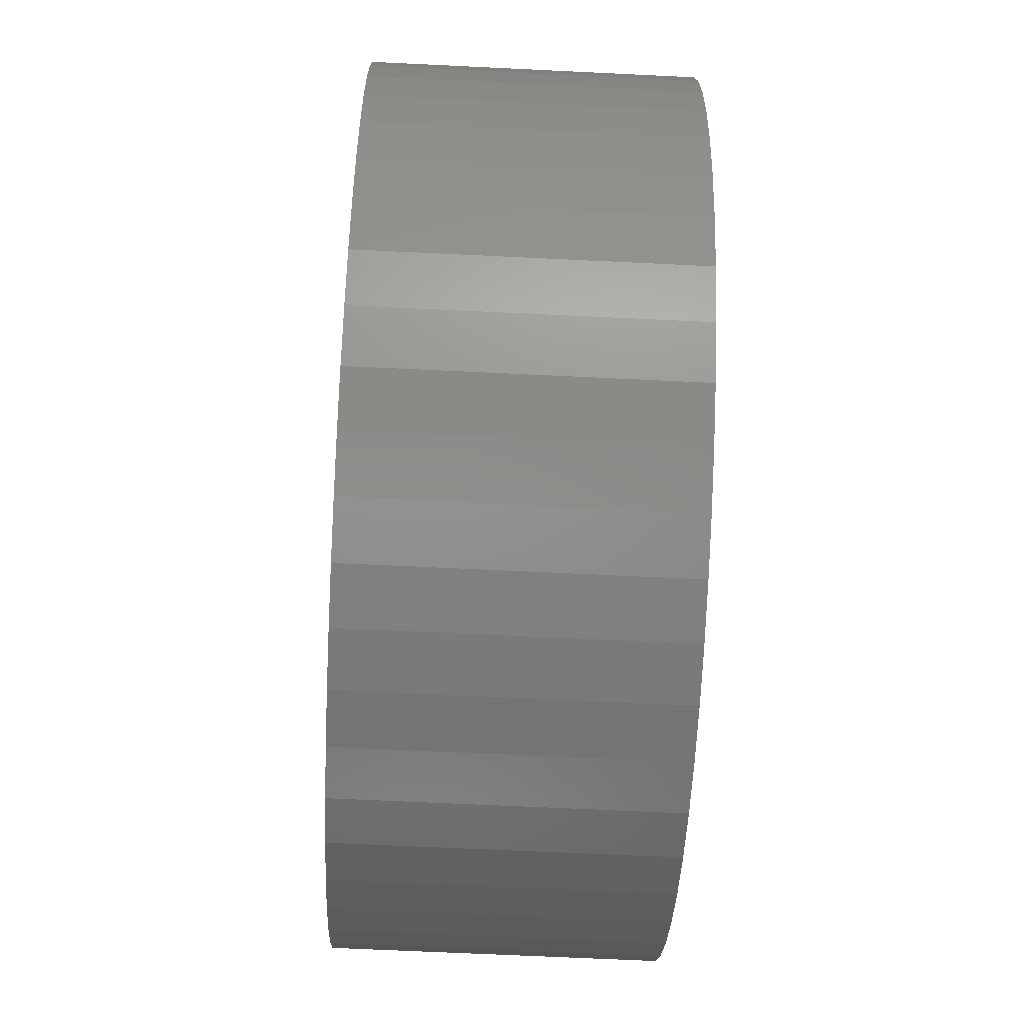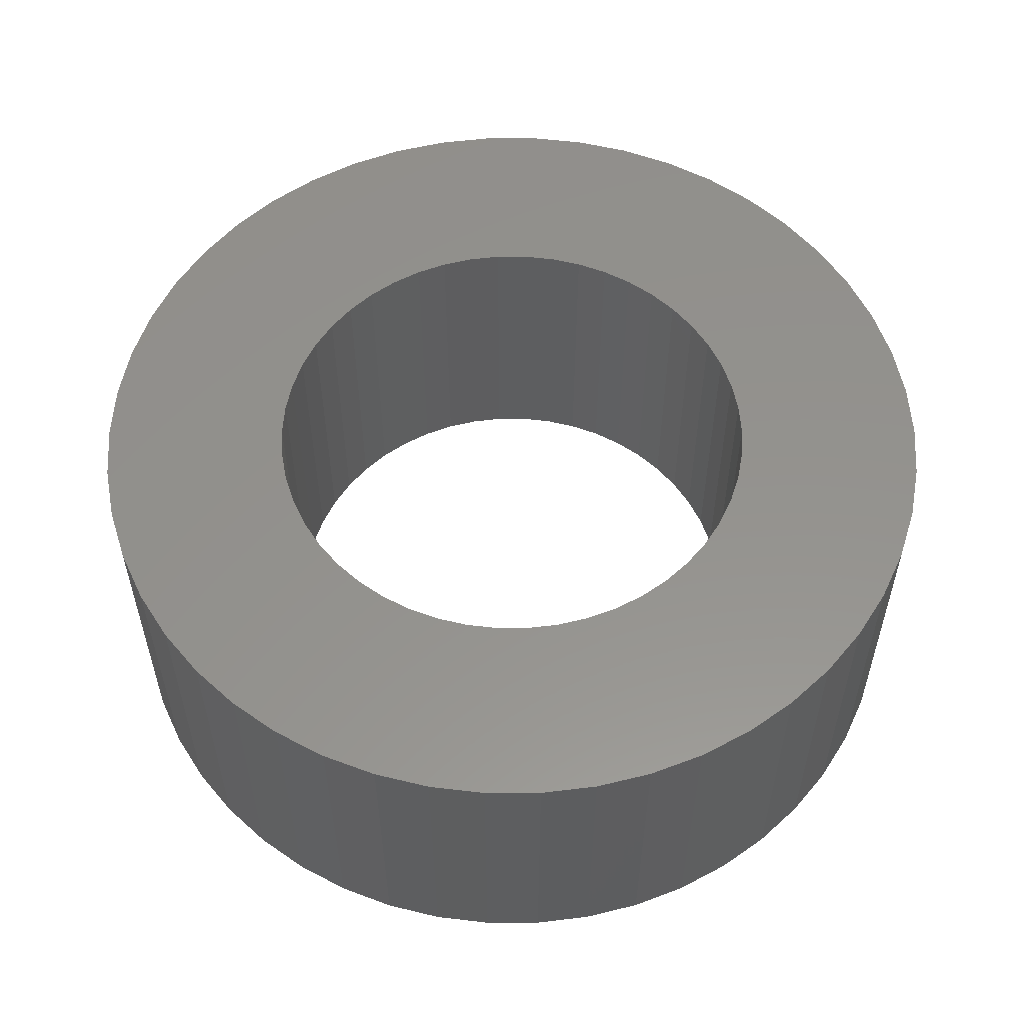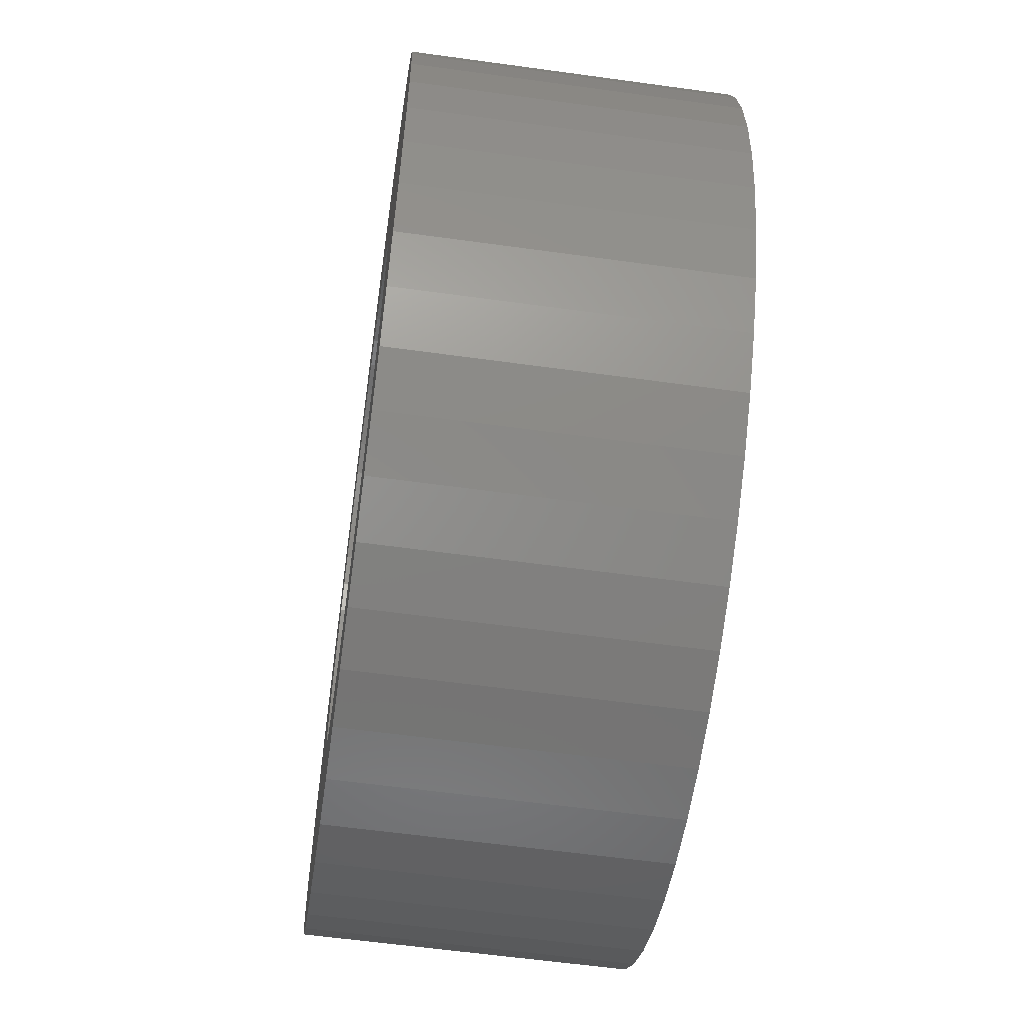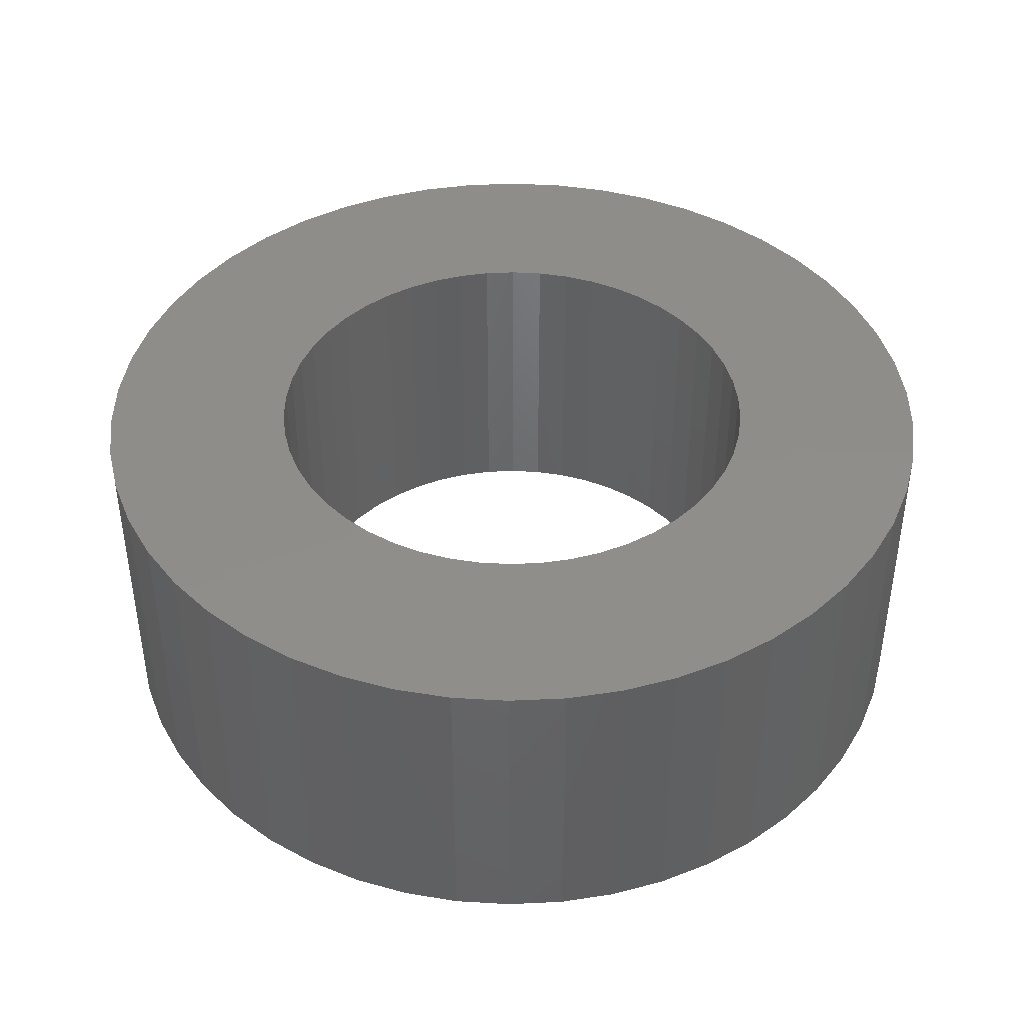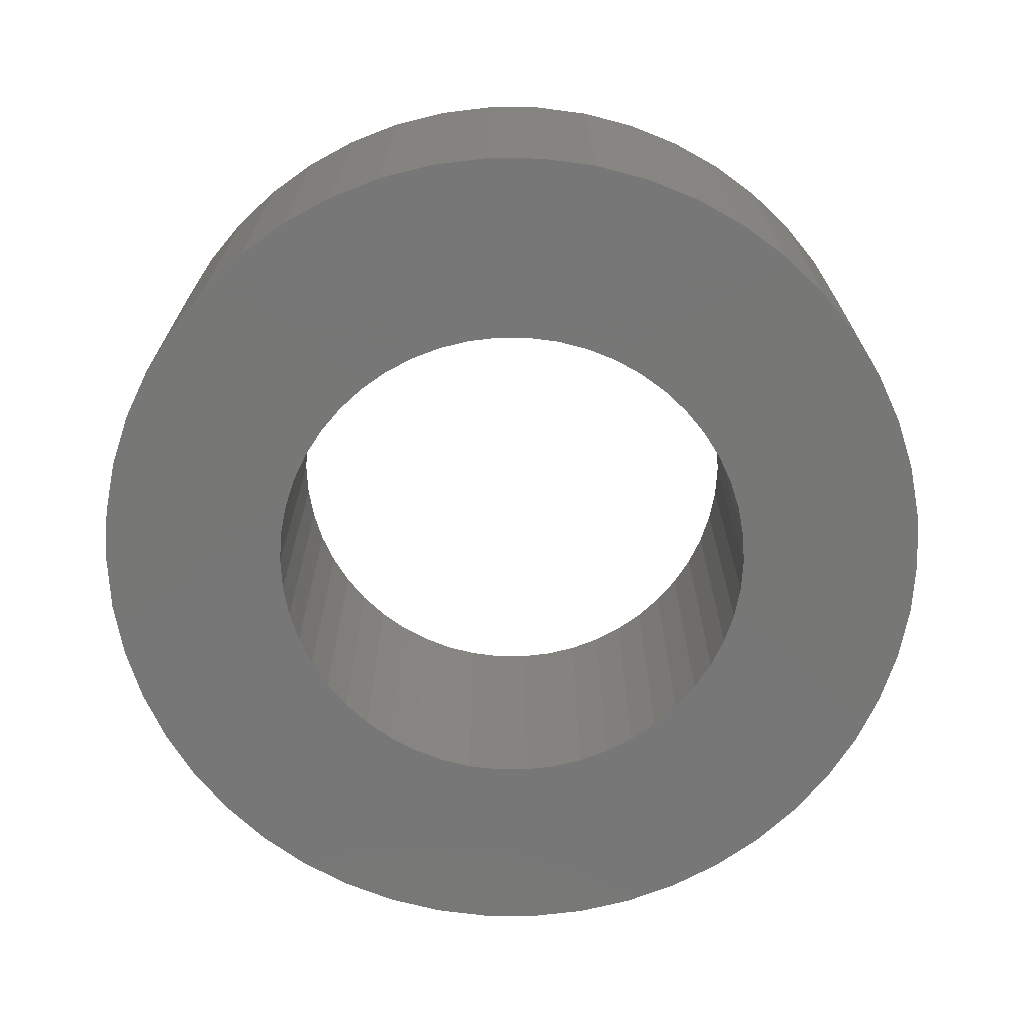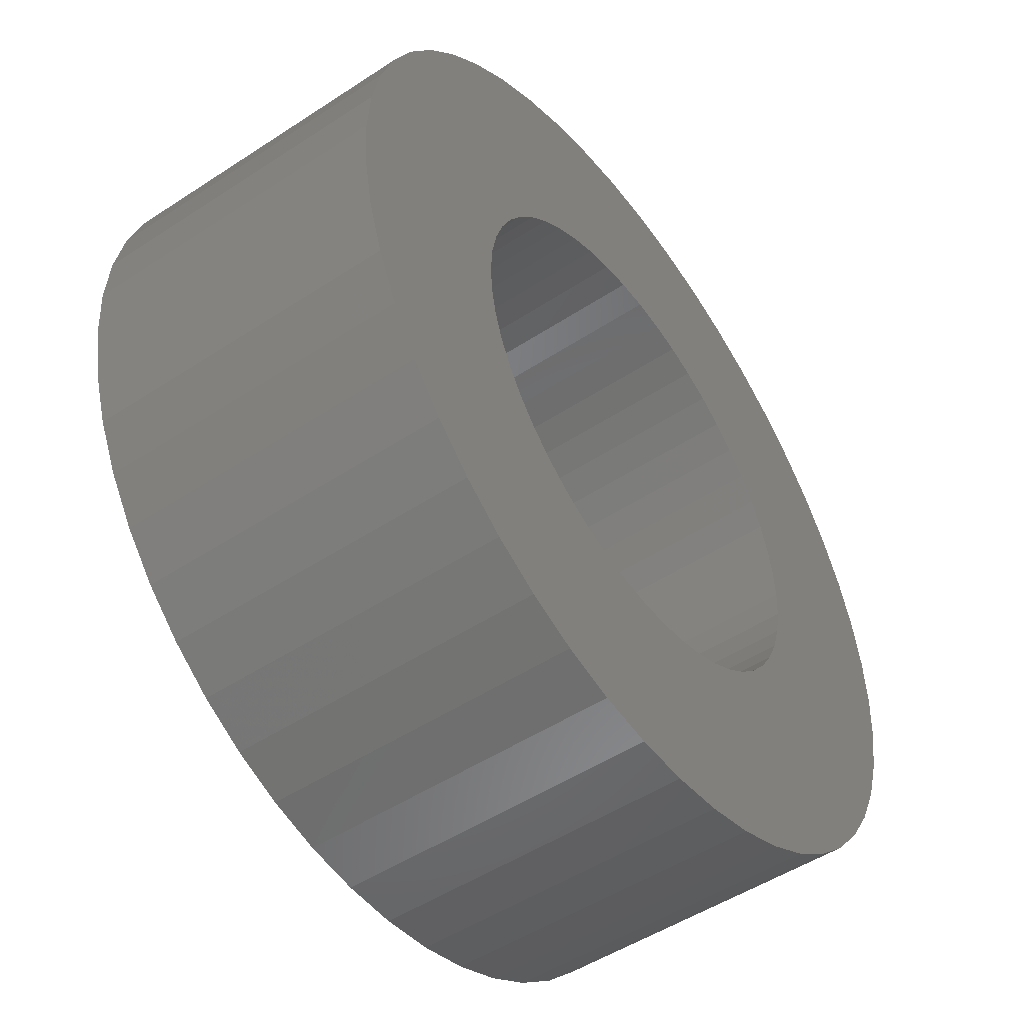
<metadata>
{"format":"stl","ext":"stl","renderer":"f3d","projection":"perspective","resolution":1024,"background":"white","views":[{"elev":-65.6,"azim":87.2,"up":"+Y"},{"elev":55.8,"azim":-151.3,"up":"+Z"},{"elev":-59.3,"azim":81.9,"up":"+Y"},{"elev":42.3,"azim":54.4,"up":"+Z"},{"elev":-70.0,"azim":136.5,"up":"+Z"},{"elev":-50.2,"azim":125.8,"up":"+Y"}]}
</metadata>
<code>
# stl→obj: 200 verts, 400 faces
v 13.02 5.154 5
v 12.27 6.745 -5
v 12.27 6.745 5
v 13.02 5.154 -5
v 11.33 8.229 -5
v 11.33 8.229 5
v 5.961 12.67 -5
v 4.326 13.31 5
v 5.961 12.67 5
v 4.326 13.31 -5
v -4.326 13.31 -5
v -5.961 12.67 5
v -4.326 13.31 5
v -5.961 12.67 -5
v -13.02 5.154 -5
v -12.27 6.745 5
v -12.27 6.745 -5
v -13.02 5.154 5
v 13.89 -1.755 5
v 14 0 -5
v 14 0 5
v 13.89 -1.755 -5
v 10.21 9.584 -5
v 8.924 10.79 5
v 10.21 9.584 5
v 8.924 10.79 -5
v 0.8791 13.97 -5
v -0.8791 13.97 5
v 0.8791 13.97 5
v -0.8791 13.97 -5
v 7.502 11.82 -5
v 7.502 11.82 5
v -14 0 -5
v -13.89 1.755 5
v -13.89 1.755 -5
v -14 0 5
v -11.33 8.229 -5
v -10.21 9.584 5
v -10.21 9.584 -5
v -11.33 8.229 5
v -2.623 13.75 -5
v -2.623 13.75 5
v -8.924 10.79 -5
v -8.924 10.79 5
v 12.27 -6.745 5
v 13.02 -5.154 -5
v 13.02 -5.154 5
v 12.27 -6.745 -5
v -10.21 -9.584 -5
v -8.924 -10.79 5
v -10.21 -9.584 5
v -8.924 -10.79 -5
v -12.27 -6.745 -5
v -13.02 -5.154 5
v -13.02 -5.154 -5
v -12.27 -6.745 5
v 5.961 -12.67 -5
v 7.502 -11.82 5
v 5.961 -12.67 5
v 7.502 -11.82 -5
v 13.89 1.755 5
v 13.56 3.482 -5
v 13.56 3.482 5
v 13.89 1.755 -5
v 2.623 13.75 5
v 2.623 13.75 -5
v 8 0 5
v 7.937 1.003 5
v 7.749 1.99 5
v 7.937 -1.003 5
v 7.438 2.945 5
v 13.56 -3.482 5
v 7.01 3.854 5
v 7.749 -1.99 5
v 6.472 4.702 5
v 5.832 5.476 5
v 7.438 -2.945 5
v 5.099 6.164 5
v 4.287 6.755 5
v 3.406 7.239 5
v 2.472 7.608 5
v 1.499 7.858 5
v 0.5023 7.984 5
v -0.5023 7.984 5
v -1.499 7.858 5
v -2.472 7.608 5
v -3.406 7.239 5
v -4.287 6.755 5
v -7.502 11.82 5
v -5.099 6.164 5
v -5.832 5.476 5
v -6.472 4.702 5
v -7.01 3.854 5
v -7.438 2.945 5
v 7.01 -3.854 5
v 11.33 -8.229 5
v 6.472 -4.702 5
v 10.21 -9.584 5
v 5.832 -5.476 5
v 8.924 -10.79 5
v 5.099 -6.164 5
v 4.287 -6.755 5
v 3.406 -7.239 5
v 4.326 -13.31 5
v 2.472 -7.608 5
v 2.623 -13.75 5
v 1.499 -7.858 5
v 0.8791 -13.97 5
v 0.5023 -7.984 5
v -0.5023 -7.984 5
v -0.8791 -13.97 5
v -1.499 -7.858 5
v -2.623 -13.75 5
v -2.472 -7.608 5
v -4.326 -13.31 5
v -3.406 -7.239 5
v -5.961 -12.67 5
v -4.287 -6.755 5
v -7.502 -11.82 5
v -5.099 -6.164 5
v -5.832 -5.476 5
v -6.472 -4.702 5
v -11.33 -8.229 5
v -7.01 -3.854 5
v -7.438 -2.945 5
v -7.749 -1.99 5
v -13.56 -3.482 5
v -7.937 -1.003 5
v -13.89 -1.755 5
v -8 0 5
v -7.749 1.99 5
v -13.56 3.482 5
v -7.937 1.003 5
v -13.56 3.482 -5
v -7.502 11.82 -5
v 13.56 -3.482 -5
v 11.33 -8.229 -5
v 10.21 -9.584 -5
v -0.8791 -13.97 -5
v 0.8791 -13.97 -5
v -13.89 -1.755 -5
v 8 0 -5
v 7.937 -1.003 -5
v 7.749 -1.99 -5
v 7.937 1.003 -5
v 7.438 -2.945 -5
v 7.01 -3.854 -5
v 7.749 1.99 -5
v 6.472 -4.702 -5
v 5.832 -5.476 -5
v 8.924 -10.79 -5
v 7.438 2.945 -5
v 5.099 -6.164 -5
v 4.287 -6.755 -5
v 3.406 -7.239 -5
v 4.326 -13.31 -5
v 2.472 -7.608 -5
v 2.623 -13.75 -5
v 1.499 -7.858 -5
v 0.5023 -7.984 -5
v -0.5023 -7.984 -5
v -1.499 -7.858 -5
v -2.623 -13.75 -5
v -2.472 -7.608 -5
v -4.326 -13.31 -5
v -3.406 -7.239 -5
v -5.961 -12.67 -5
v -4.287 -6.755 -5
v -7.502 -11.82 -5
v -5.099 -6.164 -5
v -5.832 -5.476 -5
v -6.472 -4.702 -5
v -11.33 -8.229 -5
v -7.01 -3.854 -5
v -7.438 -2.945 -5
v 7.01 3.854 -5
v 6.472 4.702 -5
v 5.832 5.476 -5
v 5.099 6.164 -5
v 4.287 6.755 -5
v 3.406 7.239 -5
v 2.472 7.608 -5
v 1.499 7.858 -5
v 0.5023 7.984 -5
v -0.5023 7.984 -5
v -1.499 7.858 -5
v -2.472 7.608 -5
v -3.406 7.239 -5
v -4.287 6.755 -5
v -5.099 6.164 -5
v -5.832 5.476 -5
v -6.472 4.702 -5
v -7.01 3.854 -5
v -7.438 2.945 -5
v -7.749 1.99 -5
v -7.937 1.003 -5
v -8 0 -5
v -7.749 -1.99 -5
v -13.56 -3.482 -5
v -7.937 -1.003 -5
f 1 2 3
f 2 1 4
f 3 5 6
f 5 3 2
f 7 8 9
f 8 7 10
f 11 12 13
f 12 11 14
f 15 16 17
f 16 15 18
f 19 20 21
f 20 19 22
f 23 24 25
f 24 23 26
f 27 28 29
f 28 27 30
f 31 9 32
f 9 31 7
f 33 34 35
f 34 33 36
f 37 38 39
f 38 37 40
f 41 13 42
f 13 41 11
f 43 38 44
f 38 43 39
f 45 46 47
f 46 45 48
f 49 50 51
f 50 49 52
f 53 54 55
f 54 53 56
f 57 58 59
f 58 57 60
f 61 62 63
f 62 61 64
f 63 4 1
f 4 63 62
f 6 23 25
f 23 6 5
f 10 65 8
f 65 10 66
f 66 29 65
f 29 66 27
f 26 32 24
f 32 26 31
f 67 21 61
f 68 61 63
f 21 67 19
f 69 63 1
f 70 19 67
f 71 1 3
f 19 70 72
f 73 3 6
f 74 72 70
f 75 6 25
f 72 74 47
f 76 25 24
f 77 47 74
f 47 77 45
f 61 68 67
f 63 69 68
f 78 24 32
f 1 71 69
f 3 73 71
f 6 75 73
f 79 32 9
f 25 76 75
f 24 78 76
f 80 9 8
f 32 79 78
f 9 80 79
f 81 8 65
f 8 81 80
f 65 82 81
f 29 82 65
f 29 83 82
f 29 84 83
f 28 84 29
f 28 85 84
f 42 85 28
f 85 42 86
f 13 86 42
f 86 13 87
f 12 87 13
f 87 12 88
f 89 88 12
f 88 89 90
f 44 90 89
f 90 44 91
f 38 91 44
f 91 38 92
f 40 92 38
f 92 40 93
f 16 93 40
f 93 16 94
f 95 45 77
f 45 95 96
f 97 96 95
f 96 97 98
f 99 98 97
f 98 99 100
f 101 100 99
f 100 101 58
f 102 58 101
f 58 102 59
f 103 59 102
f 59 103 104
f 105 104 103
f 104 105 106
f 107 106 105
f 107 108 106
f 109 108 107
f 110 108 109
f 110 111 108
f 112 111 110
f 113 112 114
f 112 113 111
f 115 114 116
f 117 116 118
f 114 115 113
f 119 118 120
f 50 120 121
f 116 117 115
f 51 121 122
f 123 122 124
f 56 124 125
f 118 119 117
f 54 125 126
f 127 126 128
f 129 128 130
f 18 94 16
f 120 50 119
f 94 18 131
f 121 51 50
f 132 131 18
f 122 123 51
f 131 132 133
f 124 56 123
f 34 133 132
f 125 54 56
f 133 34 130
f 126 127 54
f 36 130 34
f 128 129 127
f 130 36 129
f 134 18 15
f 18 134 132
f 35 132 134
f 132 35 34
f 17 40 37
f 40 17 16
f 30 42 28
f 42 30 41
f 135 44 89
f 44 135 43
f 14 89 12
f 89 14 135
f 21 64 61
f 64 21 20
f 47 136 72
f 136 47 46
f 98 137 96
f 137 98 138
f 139 108 111
f 108 139 140
f 141 36 33
f 36 141 129
f 142 20 22
f 143 22 136
f 20 142 64
f 144 136 46
f 145 64 142
f 146 46 48
f 64 145 62
f 147 48 137
f 148 62 145
f 149 137 138
f 62 148 4
f 150 138 151
f 152 4 148
f 4 152 2
f 22 143 142
f 136 144 143
f 153 151 60
f 46 146 144
f 48 147 146
f 137 149 147
f 154 60 57
f 138 150 149
f 151 153 150
f 155 57 156
f 60 154 153
f 57 155 154
f 157 156 158
f 156 157 155
f 158 159 157
f 140 159 158
f 140 160 159
f 140 161 160
f 139 161 140
f 139 162 161
f 163 162 139
f 162 163 164
f 165 164 163
f 164 165 166
f 167 166 165
f 166 167 168
f 169 168 167
f 168 169 170
f 52 170 169
f 170 52 171
f 49 171 52
f 171 49 172
f 173 172 49
f 172 173 174
f 53 174 173
f 174 53 175
f 176 2 152
f 2 176 5
f 177 5 176
f 5 177 23
f 178 23 177
f 23 178 26
f 179 26 178
f 26 179 31
f 180 31 179
f 31 180 7
f 181 7 180
f 7 181 10
f 182 10 181
f 10 182 66
f 183 66 182
f 183 27 66
f 184 27 183
f 185 27 184
f 185 30 27
f 186 30 185
f 41 186 187
f 186 41 30
f 11 187 188
f 14 188 189
f 187 11 41
f 135 189 190
f 43 190 191
f 188 14 11
f 39 191 192
f 37 192 193
f 17 193 194
f 189 135 14
f 15 194 195
f 134 195 196
f 35 196 197
f 55 175 53
f 190 43 135
f 175 55 198
f 191 39 43
f 199 198 55
f 192 37 39
f 198 199 200
f 193 17 37
f 141 200 199
f 194 15 17
f 200 141 197
f 195 134 15
f 33 197 141
f 196 35 134
f 197 33 35
f 49 123 173
f 123 49 51
f 140 106 108
f 106 140 158
f 96 48 45
f 48 96 137
f 55 127 199
f 127 55 54
f 199 129 141
f 129 199 127
f 156 59 104
f 59 156 57
f 158 104 106
f 104 158 156
f 151 98 100
f 98 151 138
f 72 22 19
f 22 72 136
f 163 111 113
f 111 163 139
f 52 119 50
f 119 52 169
f 173 56 53
f 56 173 123
f 60 100 58
f 100 60 151
f 169 117 119
f 117 169 167
f 165 113 115
f 113 165 163
f 167 115 117
f 115 167 165
f 152 73 176
f 73 152 71
f 176 75 177
f 75 176 73
f 183 81 82
f 81 183 182
f 182 80 81
f 80 182 181
f 188 86 87
f 86 188 187
f 94 193 93
f 193 94 194
f 143 67 142
f 67 143 70
f 179 76 78
f 76 179 178
f 181 79 80
f 79 181 180
f 130 196 133
f 196 130 197
f 92 191 91
f 191 92 192
f 187 85 86
f 85 187 186
f 191 90 91
f 90 191 190
f 147 77 146
f 77 147 95
f 170 121 120
f 121 170 171
f 124 175 125
f 175 124 174
f 154 103 102
f 103 154 155
f 148 71 152
f 71 148 69
f 177 76 178
f 76 177 75
f 185 83 84
f 83 185 184
f 180 78 79
f 78 180 179
f 131 194 94
f 194 131 195
f 133 195 131
f 195 133 196
f 93 192 92
f 192 93 193
f 186 84 85
f 84 186 185
f 190 88 90
f 88 190 189
f 189 87 88
f 87 189 188
f 142 68 145
f 68 142 67
f 146 74 144
f 74 146 77
f 150 97 149
f 97 150 99
f 160 110 109
f 110 160 161
f 121 172 122
f 172 121 171
f 159 109 107
f 109 159 160
f 145 69 148
f 69 145 68
f 184 82 83
f 82 184 183
f 149 95 147
f 95 149 97
f 166 118 116
f 118 166 168
f 162 114 112
f 114 162 164
f 125 198 126
f 198 125 175
f 126 200 128
f 200 126 198
f 128 197 130
f 197 128 200
f 155 105 103
f 105 155 157
f 157 107 105
f 107 157 159
f 150 101 99
f 101 150 153
f 144 70 143
f 70 144 74
f 161 112 110
f 112 161 162
f 122 174 124
f 174 122 172
f 153 102 101
f 102 153 154
f 168 120 118
f 120 168 170
f 164 116 114
f 116 164 166

</code>
